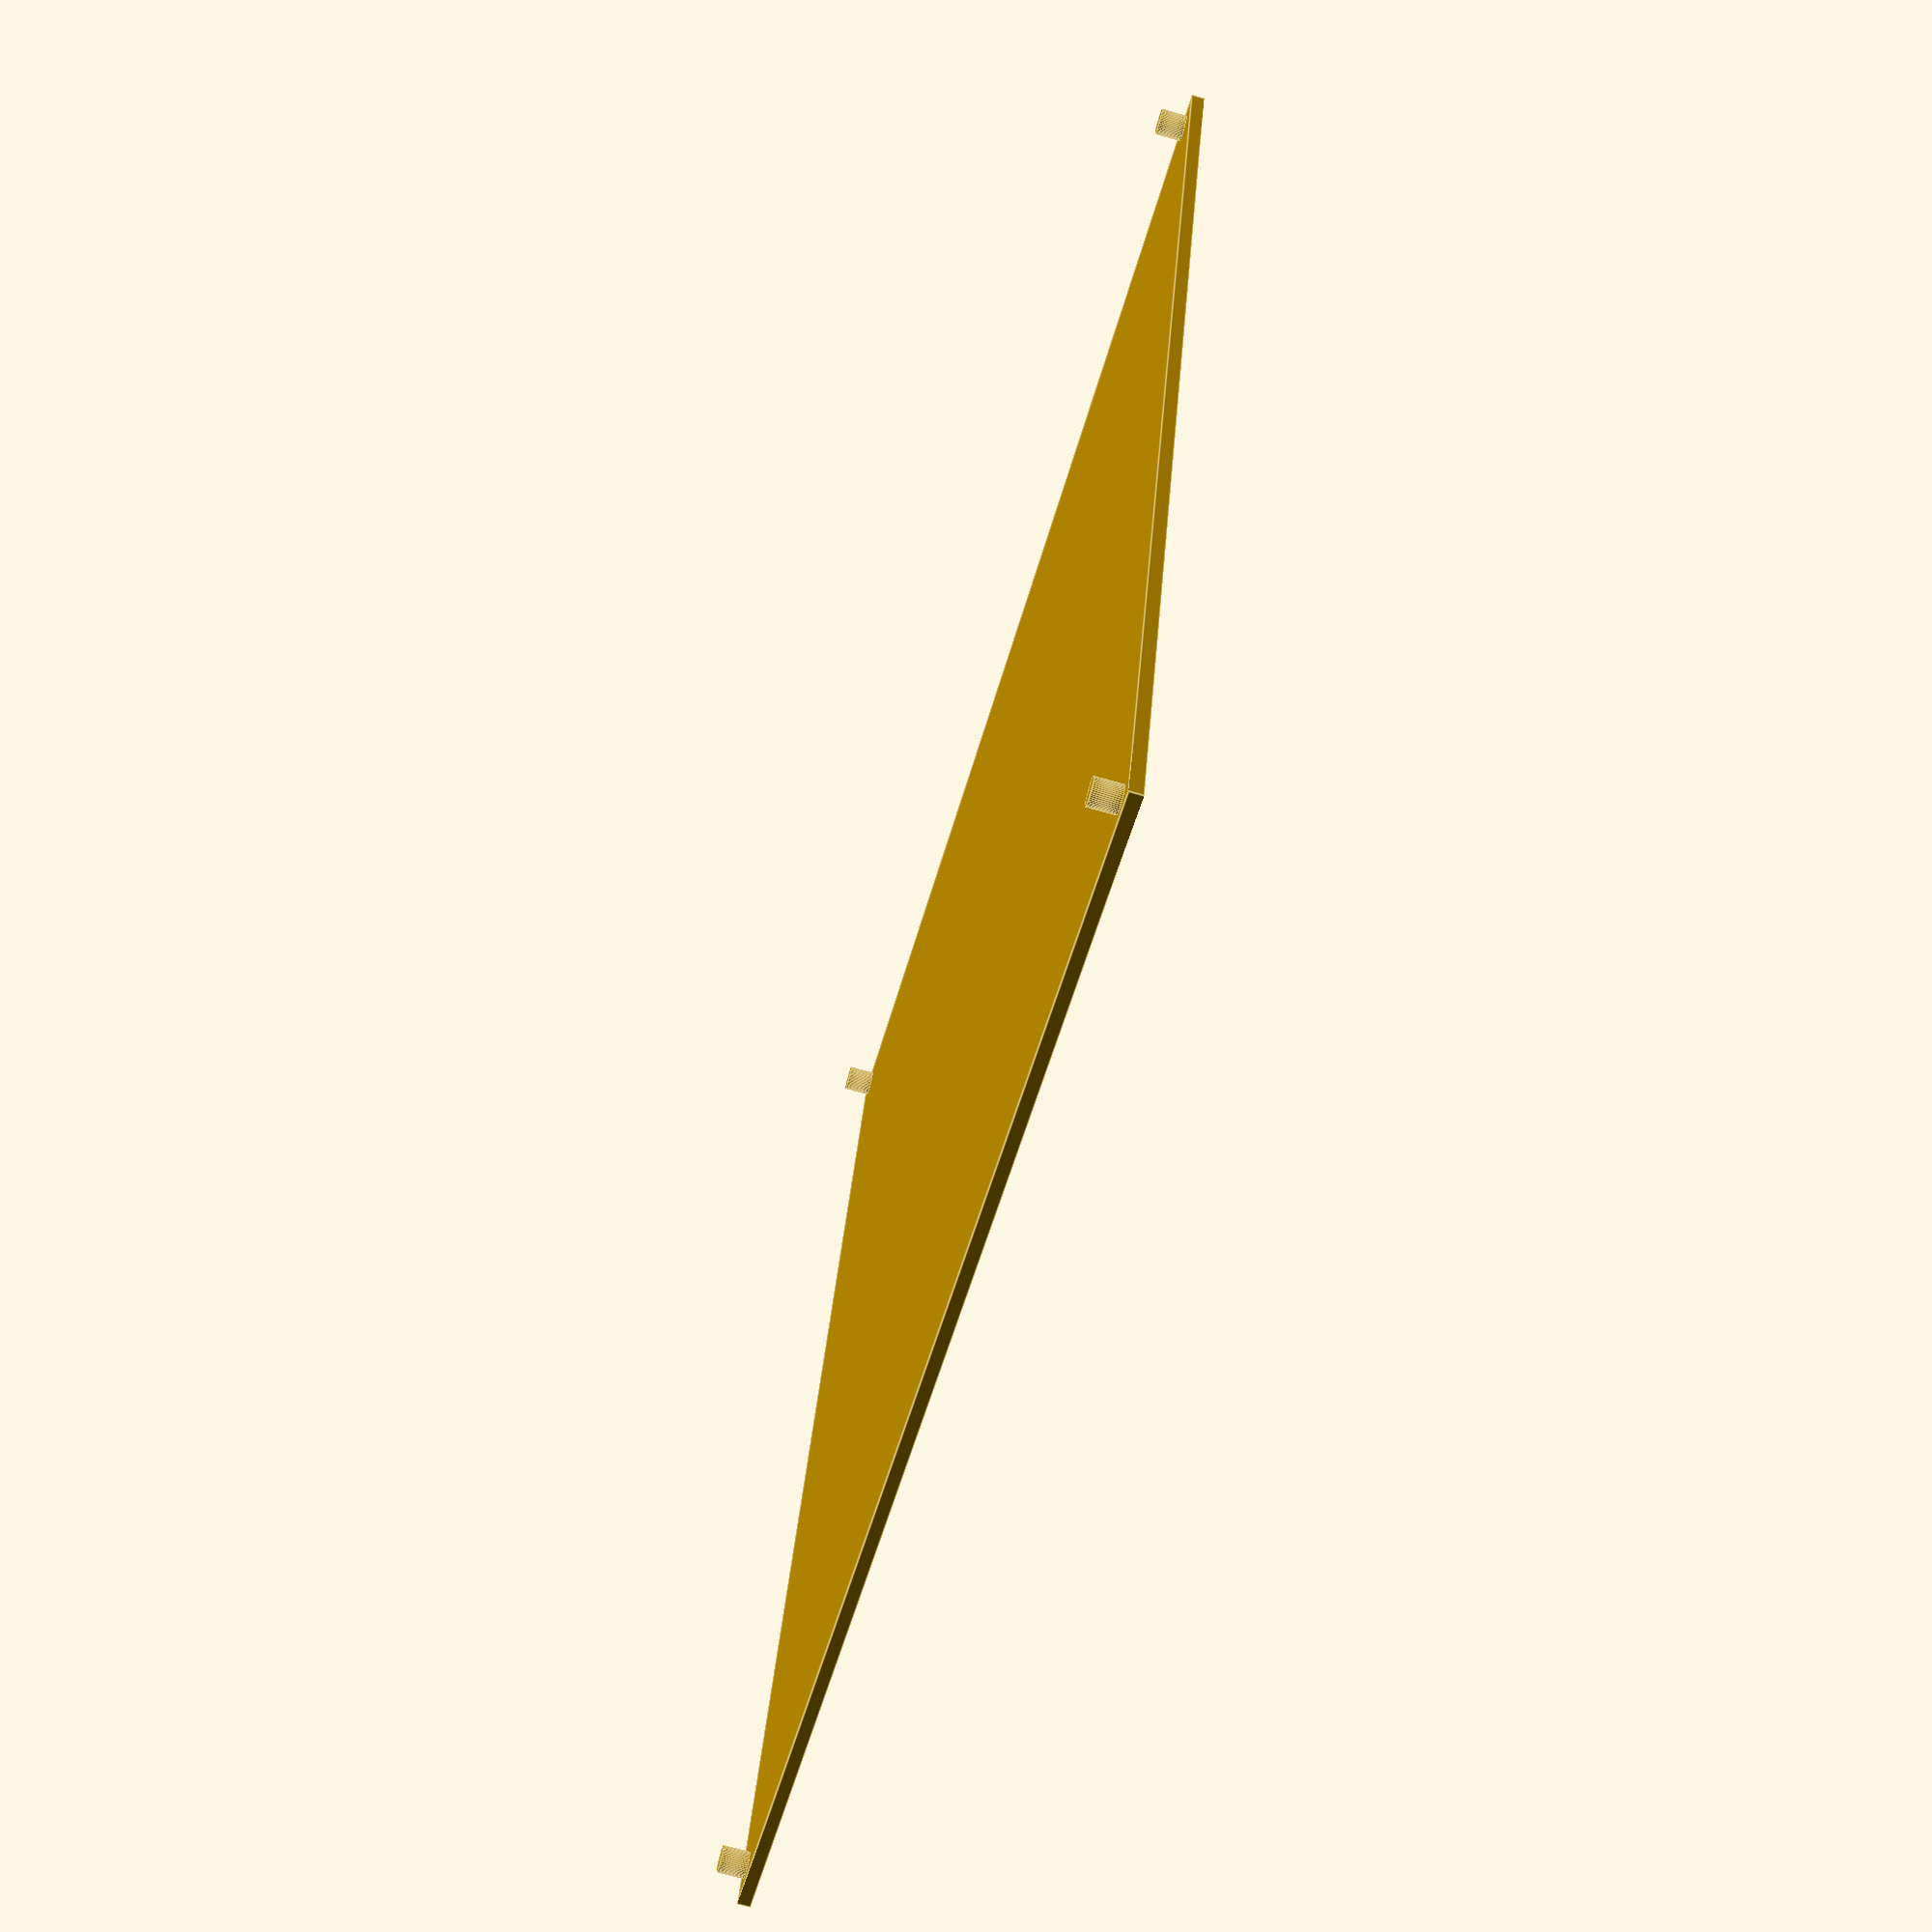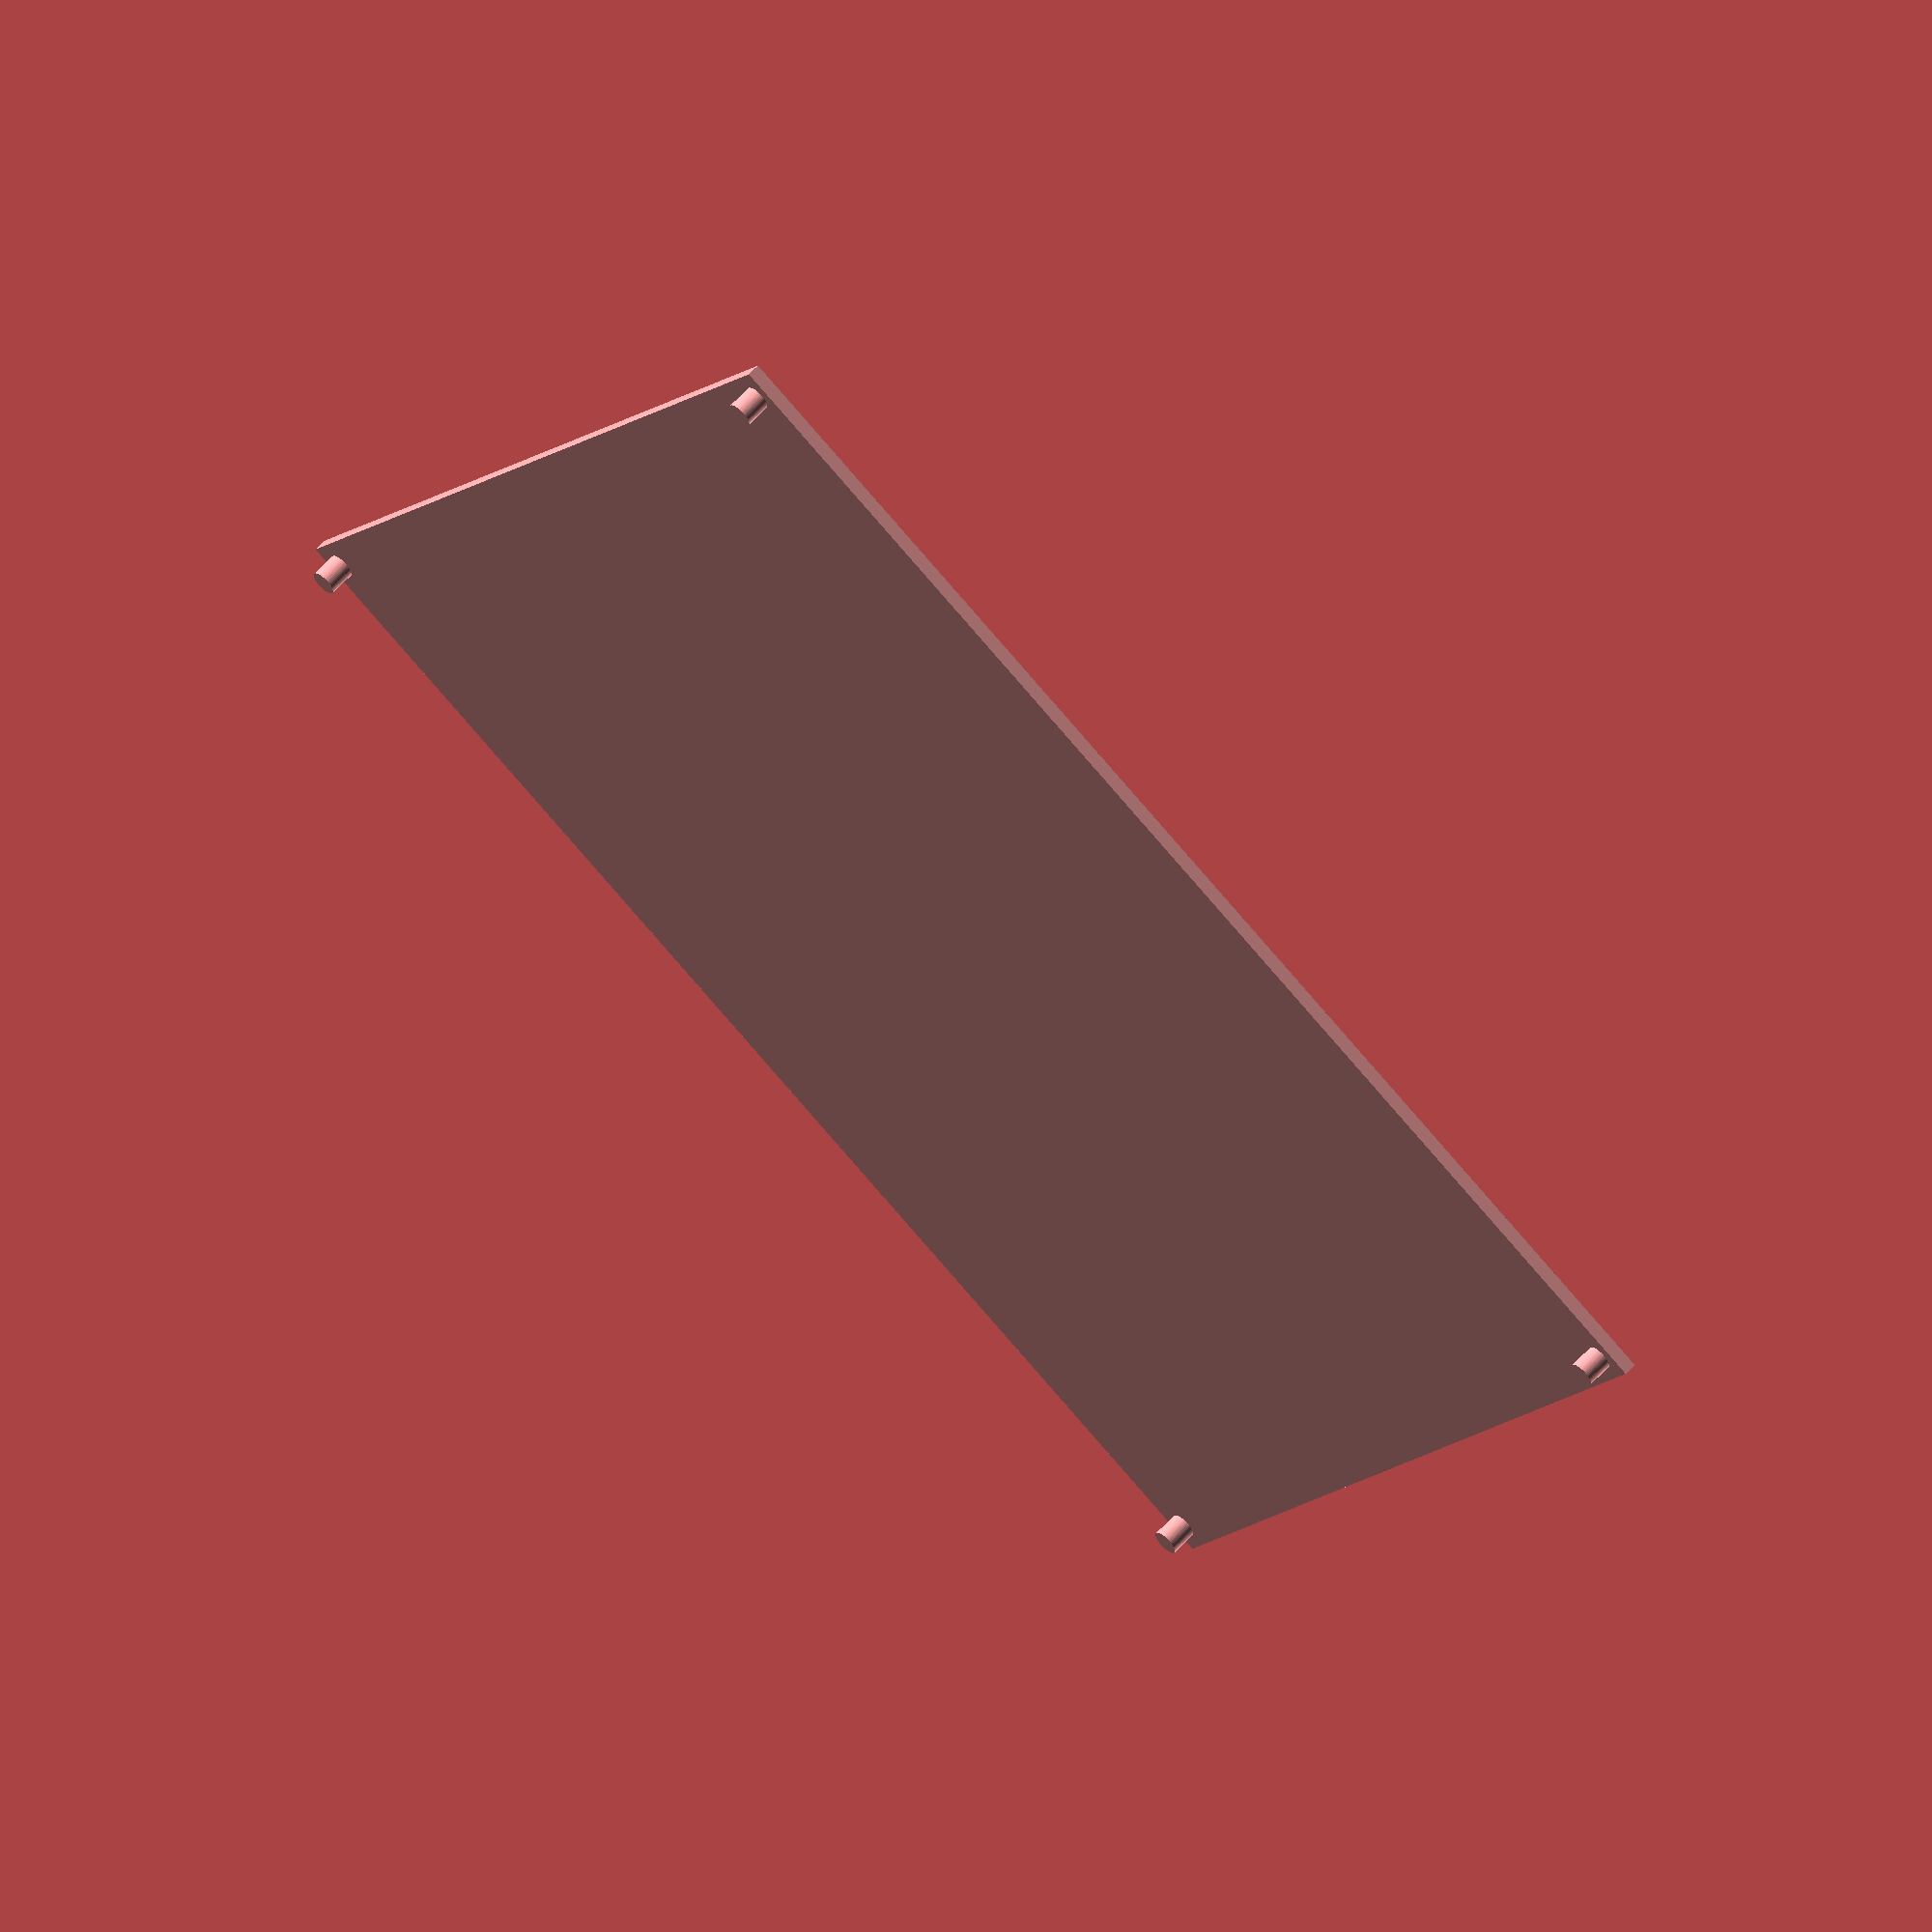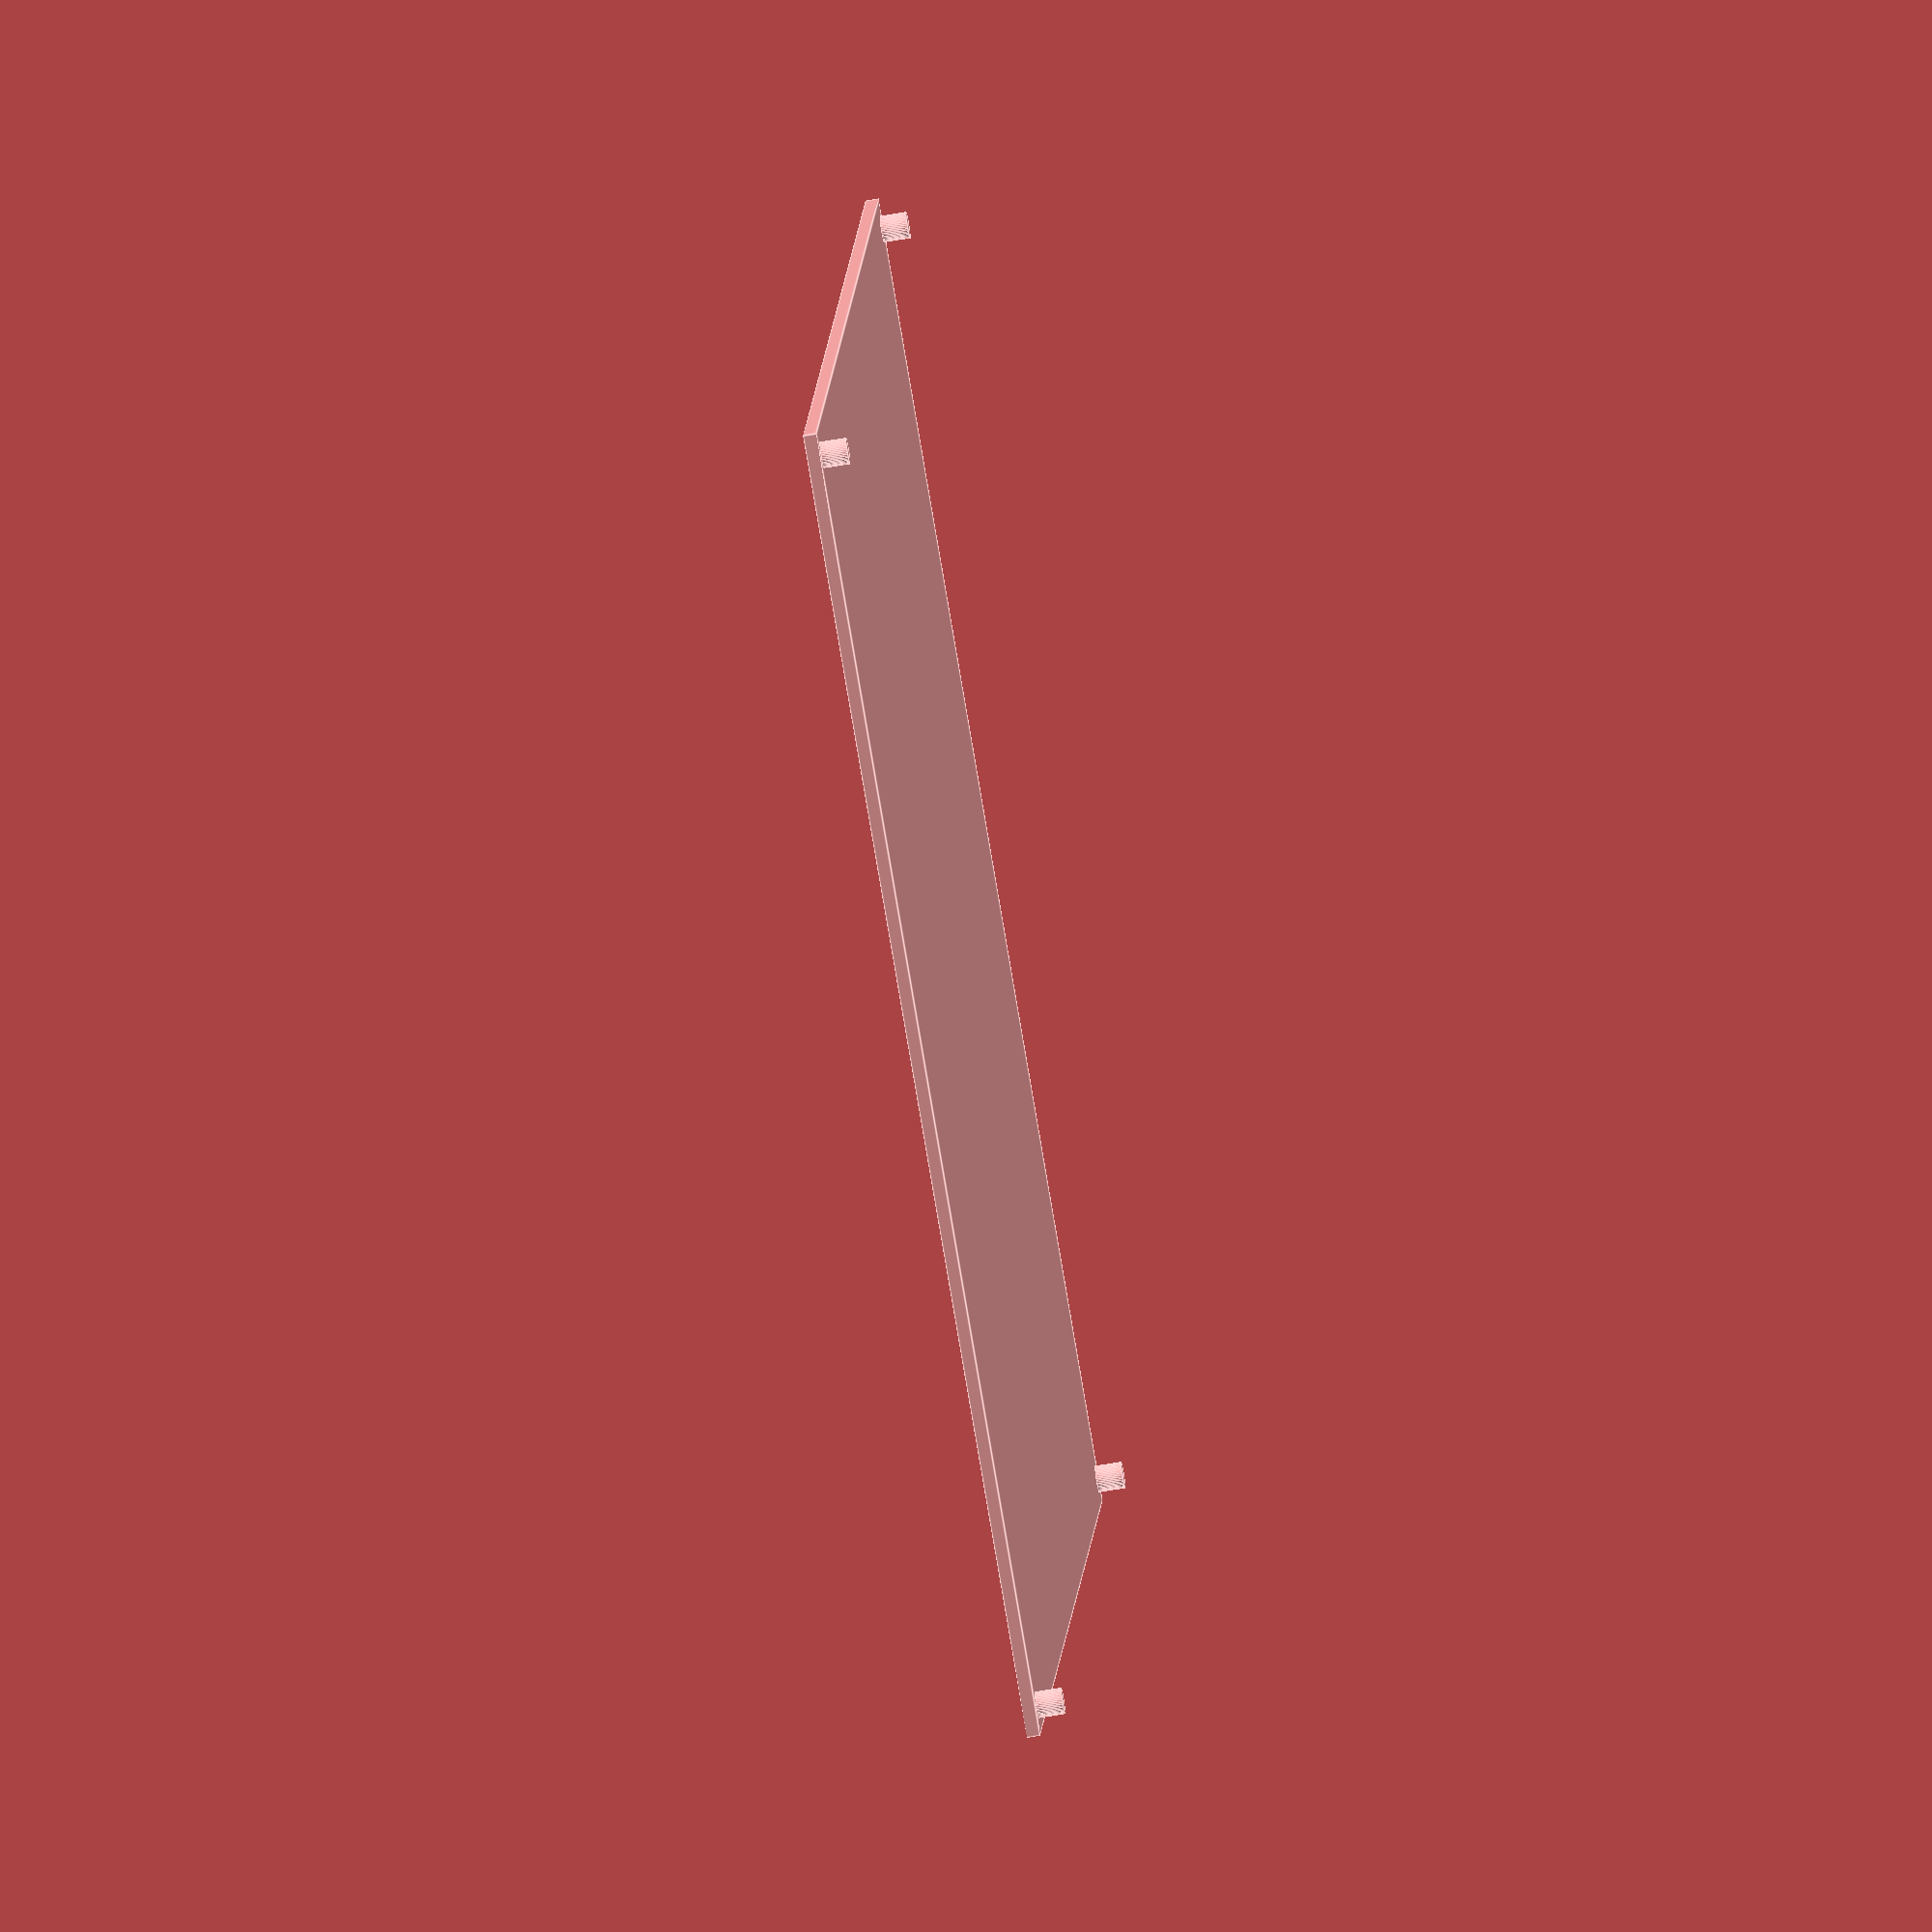
<openscad>
module cover(x,y,t) {
    n=2;
    d=2;
    cube([x,y,t]);

    translate([x-d,y-d,-2])
    cylinder(h=n,d=d, $fn=50);
    translate([x-d,d,-2])
    cylinder(h=n,d=d, $fn=50);
    translate([d,y-d,-2])
    cylinder(h=n,d=d, $fn=50);
    translate([d,d,-2])
    cylinder(h=n,d=d, $fn=50);
}

// prints

translate([-50,50,1])
rotate([180,0,0])
cover(100,100,1);
</openscad>
<views>
elev=250.9 azim=16.2 roll=105.9 proj=p view=edges
elev=296.6 azim=206.3 roll=43.1 proj=o view=solid
elev=244.5 azim=15.6 roll=260.0 proj=o view=edges
</views>
